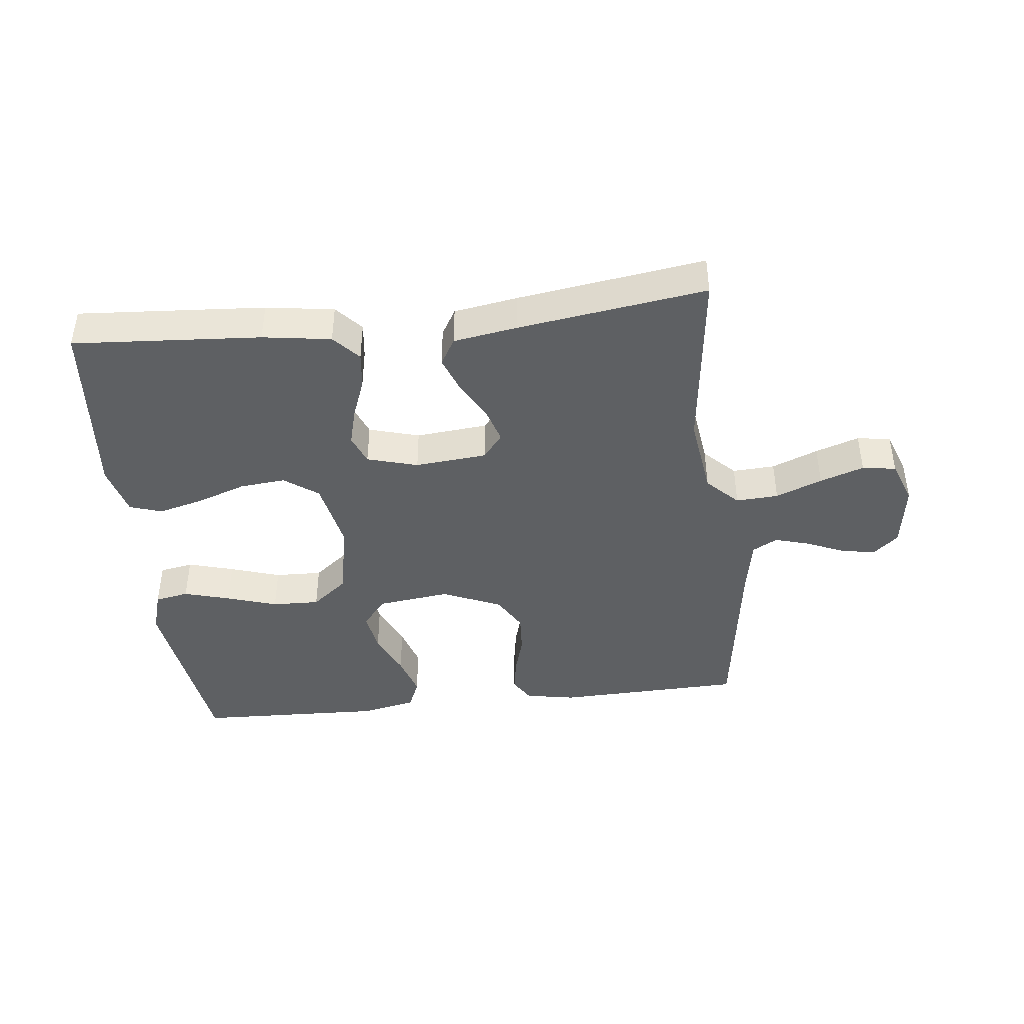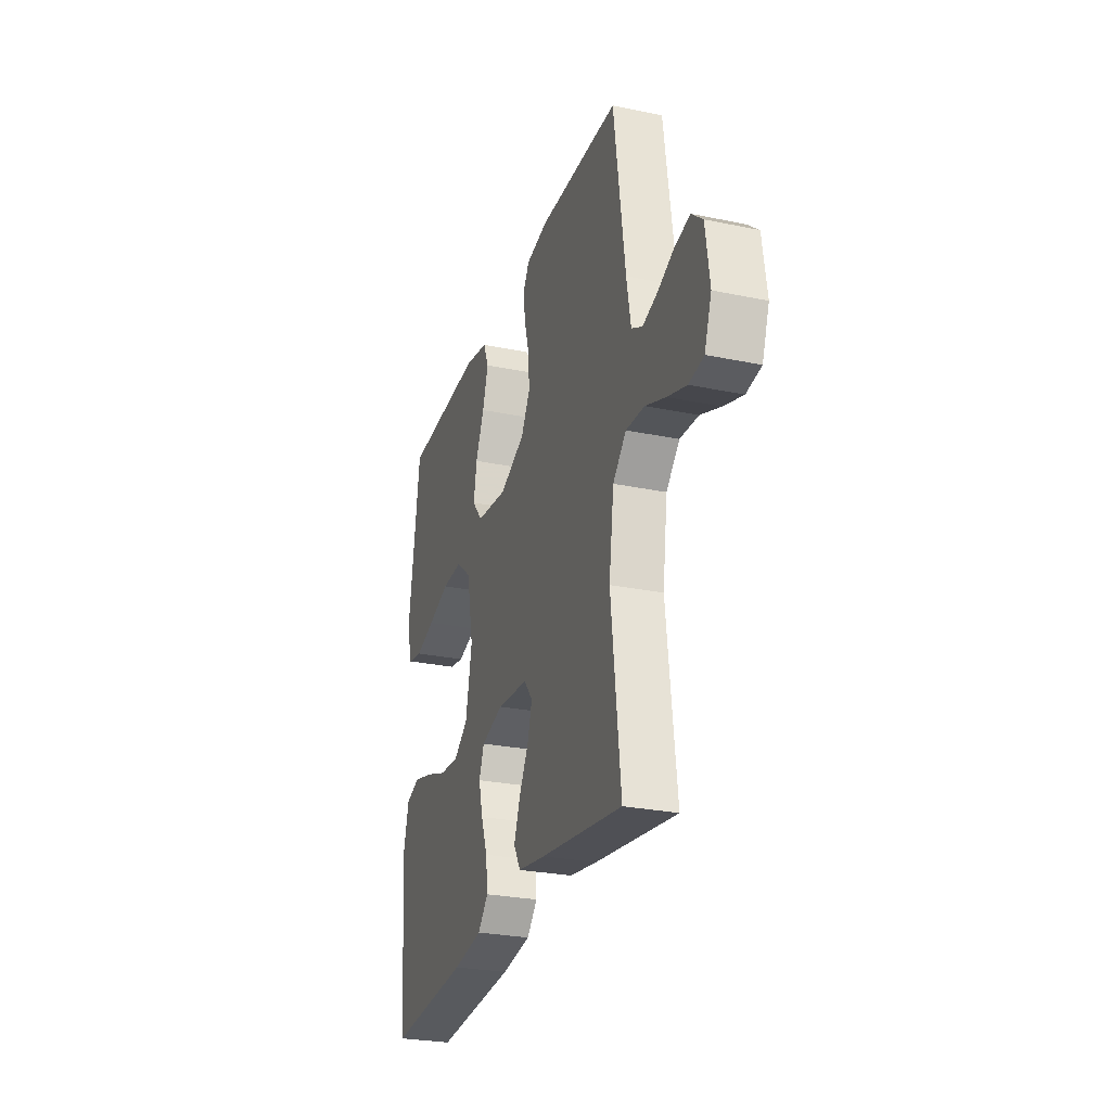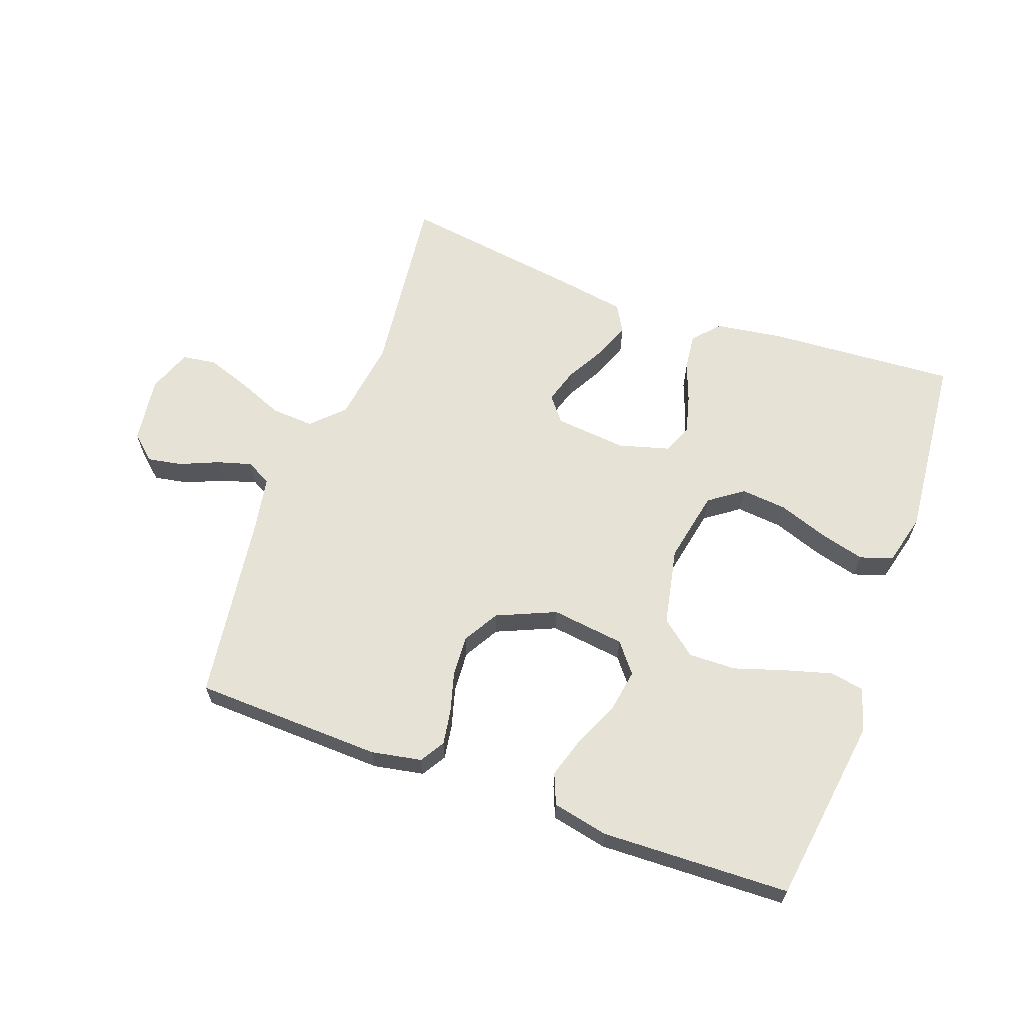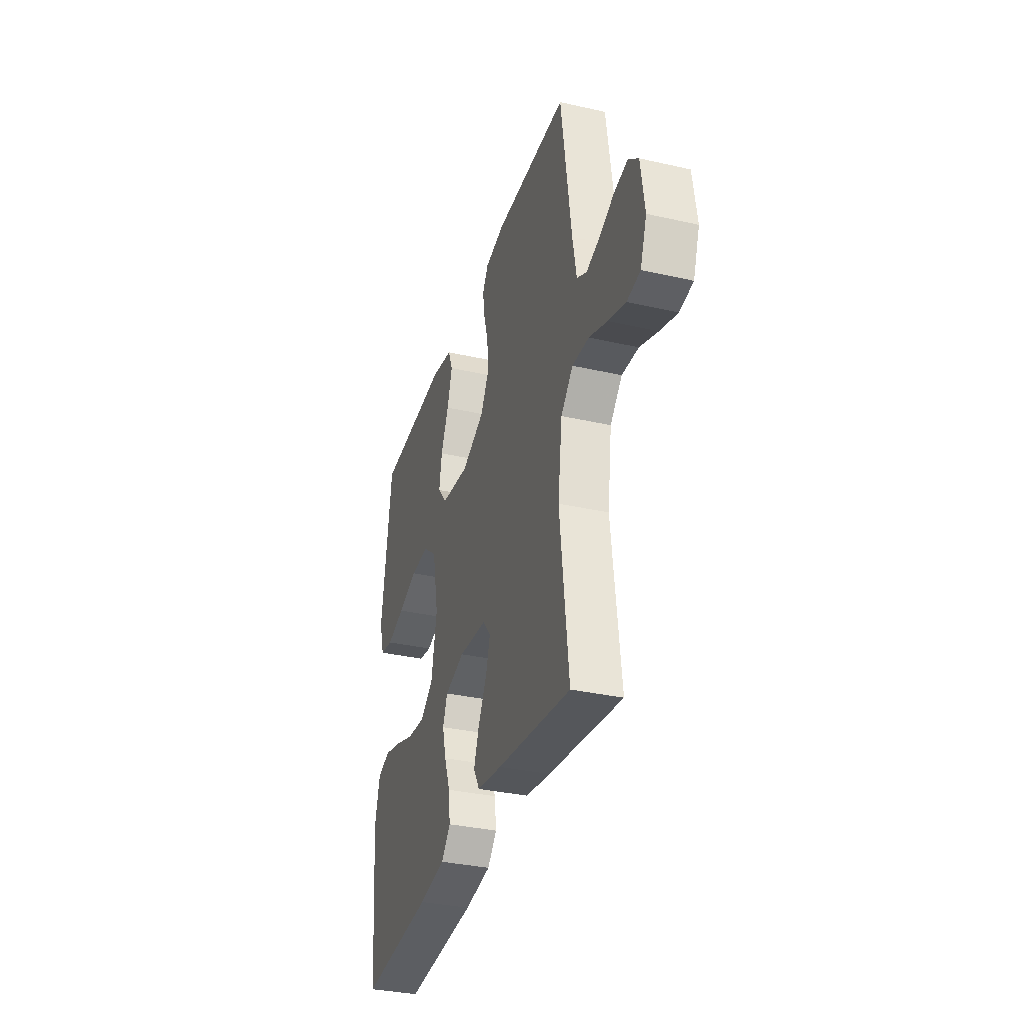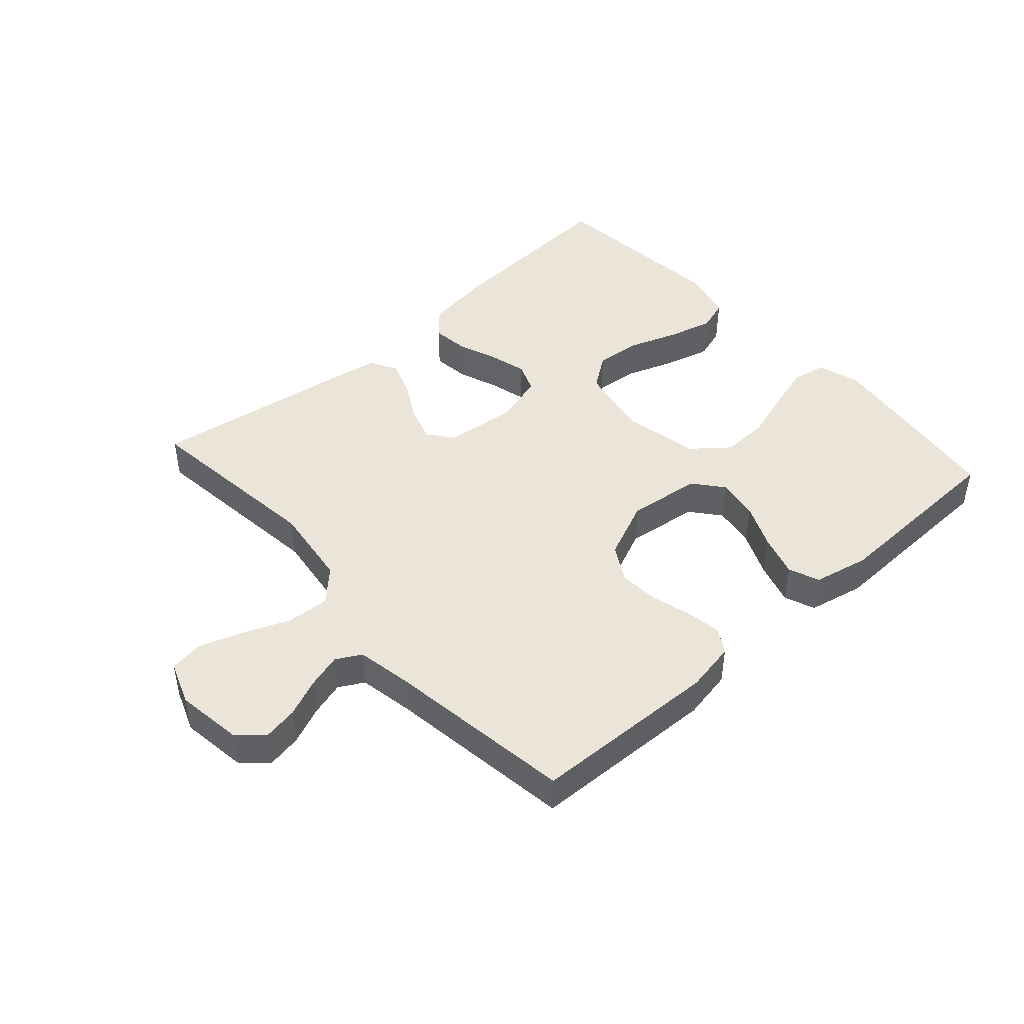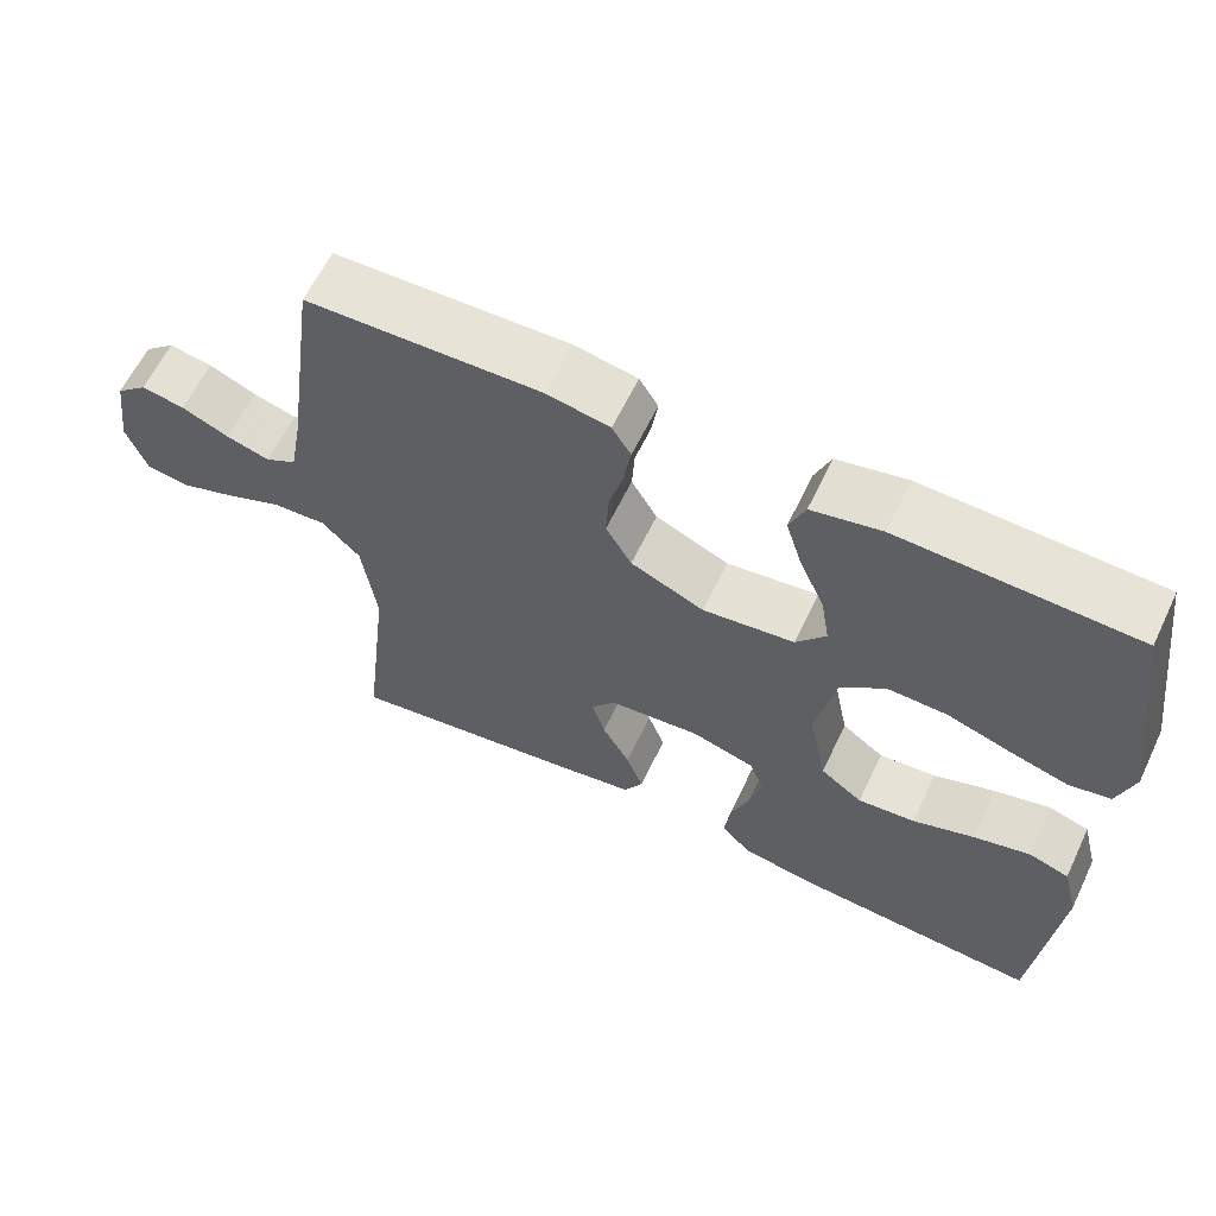
<metadata>
{"format":"obj","ext":"obj","renderer":"f3d","projection":"perspective","resolution":1024,"background":"white","views":[{"elev":-42.3,"azim":-173.7,"up":"+Y"},{"elev":-27.3,"azim":-107.8,"up":"+Z"},{"elev":63.5,"azim":20.0,"up":"+Y"},{"elev":-34.3,"azim":-107.0,"up":"+Z"},{"elev":45.1,"azim":-41.8,"up":"+Y"},{"elev":61.9,"azim":25.6,"up":"+Z"}]}
</metadata>
<code>
v -0.5 0.07 0.5
v -0.2 0.07 0.51
v -0.12 0.07 0.495
v -0.096 0.07 0.456
v -0.105 0.07 0.4
v -0.123 0.07 0.336
v -0.127 0.07 0.271
v -0.094 0.07 0.214
v 0 0.07 0.173
v 0.117 0.07 0.188
v 0.155 0.07 0.235
v 0.144 0.07 0.302
v 0.112 0.07 0.374
v 0.091 0.07 0.442
v 0.111 0.07 0.491
v 0.2 0.07 0.51
v 0.5 0.07 0.5
v 0.542 0.07 0.2
v 0.521 0.07 0.131
v 0.467 0.07 0.121
v 0.393 0.07 0.142
v 0.312 0.07 0.168
v 0.236 0.07 0.17
v 0.179 0.07 0.124
v 0.154 0.07 0
v 0.177 0.07 -0.116
v 0.231 0.07 -0.155
v 0.304 0.07 -0.148
v 0.383 0.07 -0.12
v 0.455 0.07 -0.101
v 0.507 0.07 -0.118
v 0.528 0.07 -0.2
v 0.5 0.07 -0.5
v 0.2 0.07 -0.48
v 0.091 0.07 -0.464
v 0.053 0.07 -0.422
v 0.06 0.07 -0.363
v 0.084 0.07 -0.299
v 0.1 0.07 -0.238
v 0.081 0.07 -0.19
v 0 0.07 -0.167
v -0.115 0.07 -0.178
v -0.147 0.07 -0.218
v -0.13 0.07 -0.274
v -0.095 0.07 -0.337
v -0.073 0.07 -0.396
v -0.098 0.07 -0.439
v -0.2 0.07 -0.456
v -0.5 0.07 -0.5
v -0.465 0.07 -0.2
v -0.483 0.07 -0.069
v -0.532 0.07 -0.02
v -0.6 0.07 -0.024
v -0.674 0.07 -0.054
v -0.744 0.07 -0.078
v -0.798 0.07 -0.07
v -0.824 0.07 0
v -0.809 0.07 0.107
v -0.769 0.07 0.142
v -0.714 0.07 0.132
v -0.653 0.07 0.106
v -0.598 0.07 0.09
v -0.558 0.07 0.112
v -0.542 0.07 0.2
v -0.5 0 0.5
v -0.2 0 0.51
v -0.12 0 0.495
v -0.096 0 0.456
v -0.105 0 0.4
v -0.123 0 0.336
v -0.127 0 0.271
v -0.094 0 0.214
v 0 0 0.173
v 0.117 0 0.188
v 0.155 0 0.235
v 0.144 0 0.302
v 0.112 0 0.374
v 0.091 0 0.442
v 0.111 0 0.491
v 0.2 0 0.51
v 0.5 0 0.5
v 0.542 0 0.2
v 0.521 0 0.131
v 0.467 0 0.121
v 0.393 0 0.142
v 0.312 0 0.168
v 0.236 0 0.17
v 0.179 0 0.124
v 0.154 0 0
v 0.177 0 -0.116
v 0.231 0 -0.155
v 0.304 0 -0.148
v 0.383 0 -0.12
v 0.455 0 -0.101
v 0.507 0 -0.118
v 0.528 0 -0.2
v 0.5 0 -0.5
v 0.2 0 -0.48
v 0.091 0 -0.464
v 0.053 0 -0.422
v 0.06 0 -0.363
v 0.084 0 -0.299
v 0.1 0 -0.238
v 0.081 0 -0.19
v 0 0 -0.167
v -0.115 0 -0.178
v -0.147 0 -0.218
v -0.13 0 -0.274
v -0.095 0 -0.337
v -0.073 0 -0.396
v -0.098 0 -0.439
v -0.2 0 -0.456
v -0.5 0 -0.5
v -0.465 0 -0.2
v -0.483 0 -0.069
v -0.532 0 -0.02
v -0.6 0 -0.024
v -0.674 0 -0.054
v -0.744 0 -0.078
v -0.798 0 -0.07
v -0.824 0 0
v -0.809 0 0.107
v -0.769 0 0.142
v -0.714 0 0.132
v -0.653 0 0.106
v -0.598 0 0.09
v -0.558 0 0.112
v -0.542 0 0.2
f 58 59 60 61
f 58 61 62
f 57 58 62
f 56 57 62
f 53 54 55 56
f 53 56 62 63
f 47 48 49 50
f 47 50 51
f 44 45 46 47
f 43 44 47 51
f 42 43 51 52
f 35 36 37 38
f 35 38 39
f 34 35 39
f 33 34 39 40
f 31 32 33 40
f 28 29 30 31
f 19 20 21 22
f 17 18 19 22
f 17 22 23
f 16 17 23 24
f 12 13 14 15
f 12 15 16 24
f 3 4 5 6
f 3 6 7
f 64 1 2 3
f 63 64 3 7
f 52 53 63 7
f 41 42 52 7
f 28 31 40
f 27 28 40
f 26 27 40 41
f 25 26 41
f 11 12 24
f 10 11 24 25
f 9 10 25 41
f 41 7 8
f 8 9 41
f 125 124 123 122
f 126 125 122
f 126 122 121
f 126 121 120
f 120 119 118 117
f 127 126 120 117
f 114 113 112 111
f 115 114 111
f 111 110 109 108
f 115 111 108 107
f 116 115 107 106
f 102 101 100 99
f 103 102 99
f 103 99 98
f 104 103 98 97
f 104 97 96 95
f 95 94 93 92
f 86 85 84 83
f 86 83 82 81
f 87 86 81
f 88 87 81 80
f 79 78 77 76
f 88 80 79 76
f 70 69 68 67
f 71 70 67
f 67 66 65 128
f 71 67 128 127
f 71 127 117 116
f 71 116 106 105
f 104 95 92
f 104 92 91
f 105 104 91 90
f 105 90 89
f 88 76 75
f 89 88 75 74
f 105 89 74 73
f 72 71 105
f 105 73 72
f 1 65 66 2
f 2 66 67 3
f 3 67 68 4
f 4 68 69 5
f 5 69 70 6
f 6 70 71 7
f 7 71 72 8
f 8 72 73 9
f 9 73 74 10
f 10 74 75 11
f 11 75 76 12
f 12 76 77 13
f 13 77 78 14
f 14 78 79 15
f 15 79 80 16
f 16 80 81 17
f 17 81 82 18
f 18 82 83 19
f 19 83 84 20
f 20 84 85 21
f 21 85 86 22
f 22 86 87 23
f 23 87 88 24
f 24 88 89 25
f 25 89 90 26
f 26 90 91 27
f 27 91 92 28
f 28 92 93 29
f 29 93 94 30
f 30 94 95 31
f 31 95 96 32
f 32 96 97 33
f 33 97 98 34
f 34 98 99 35
f 35 99 100 36
f 36 100 101 37
f 37 101 102 38
f 38 102 103 39
f 39 103 104 40
f 40 104 105 41
f 41 105 106 42
f 42 106 107 43
f 43 107 108 44
f 44 108 109 45
f 45 109 110 46
f 46 110 111 47
f 47 111 112 48
f 48 112 113 49
f 49 113 114 50
f 50 114 115 51
f 51 115 116 52
f 52 116 117 53
f 53 117 118 54
f 54 118 119 55
f 55 119 120 56
f 56 120 121 57
f 57 121 122 58
f 58 122 123 59
f 59 123 124 60
f 60 124 125 61
f 61 125 126 62
f 62 126 127 63
f 63 127 128 64
f 64 128 65 1

</code>
